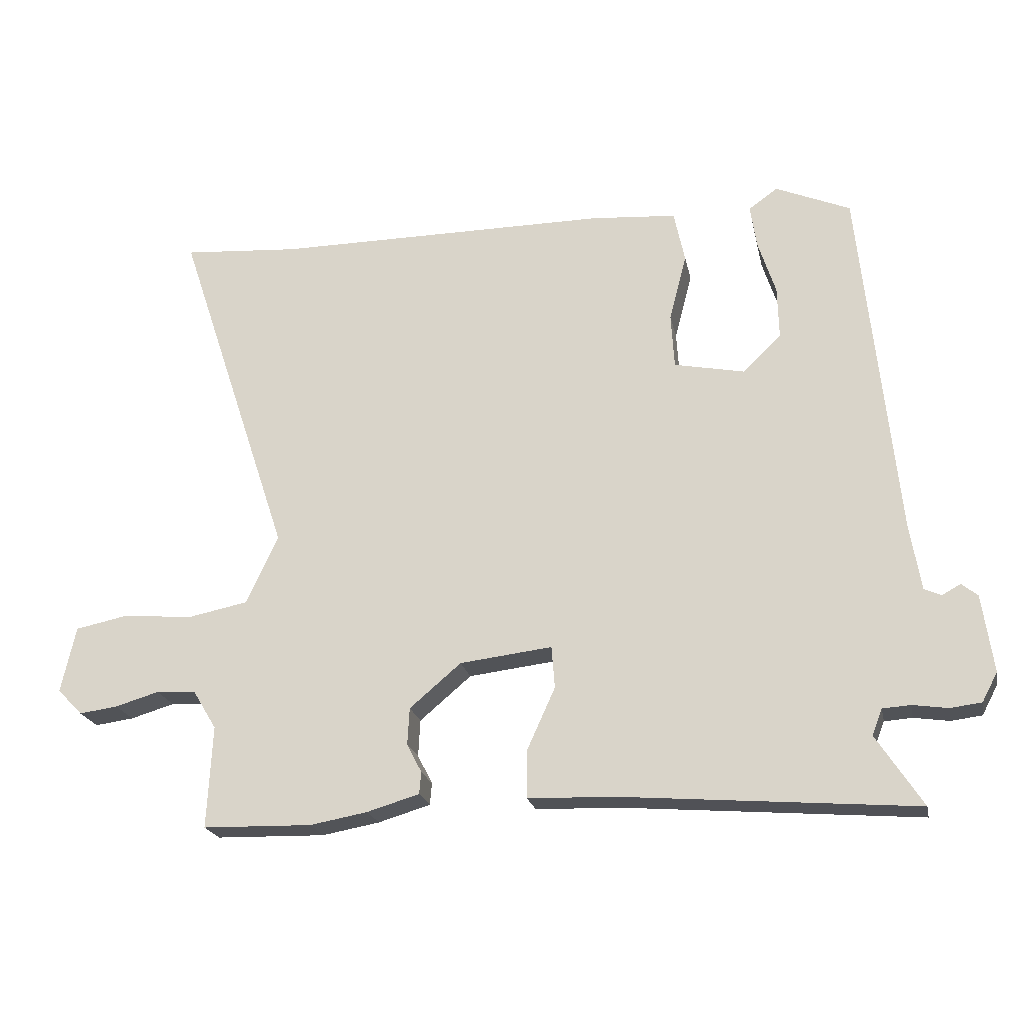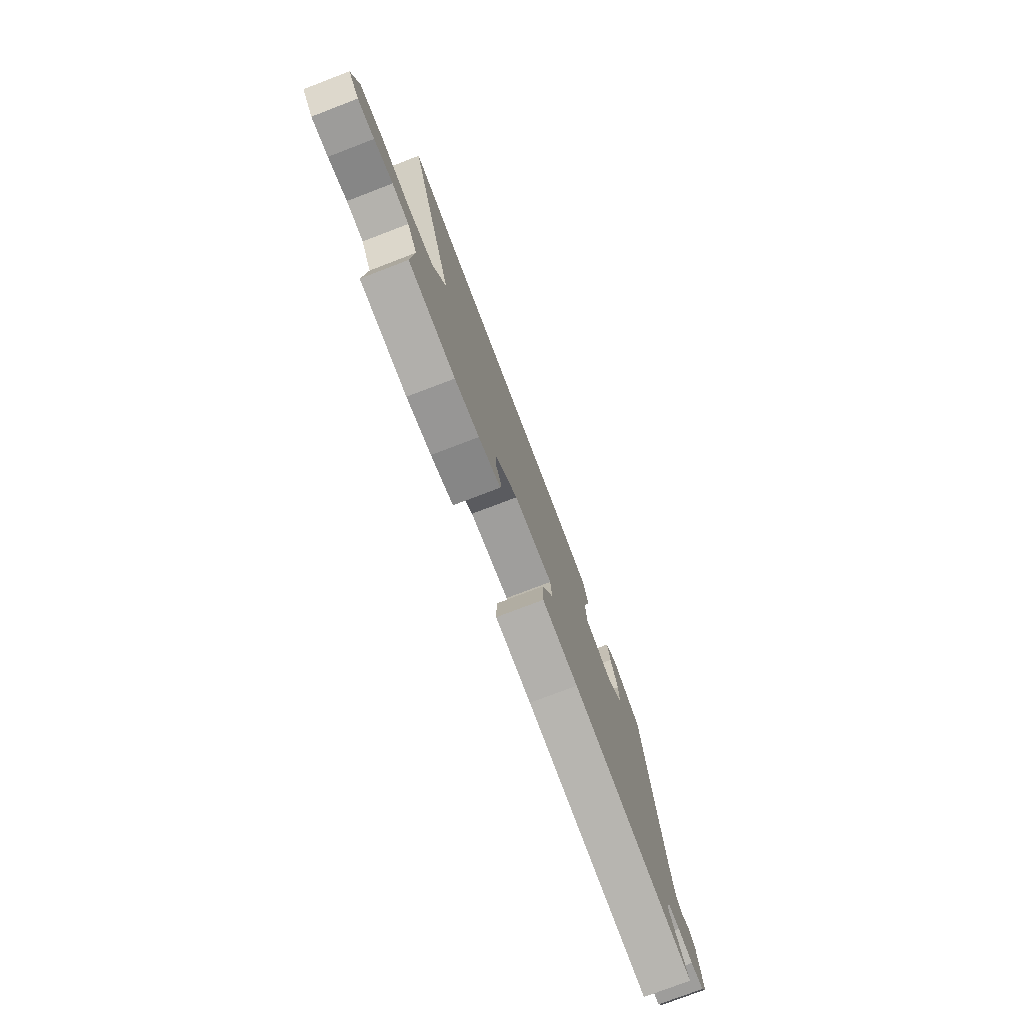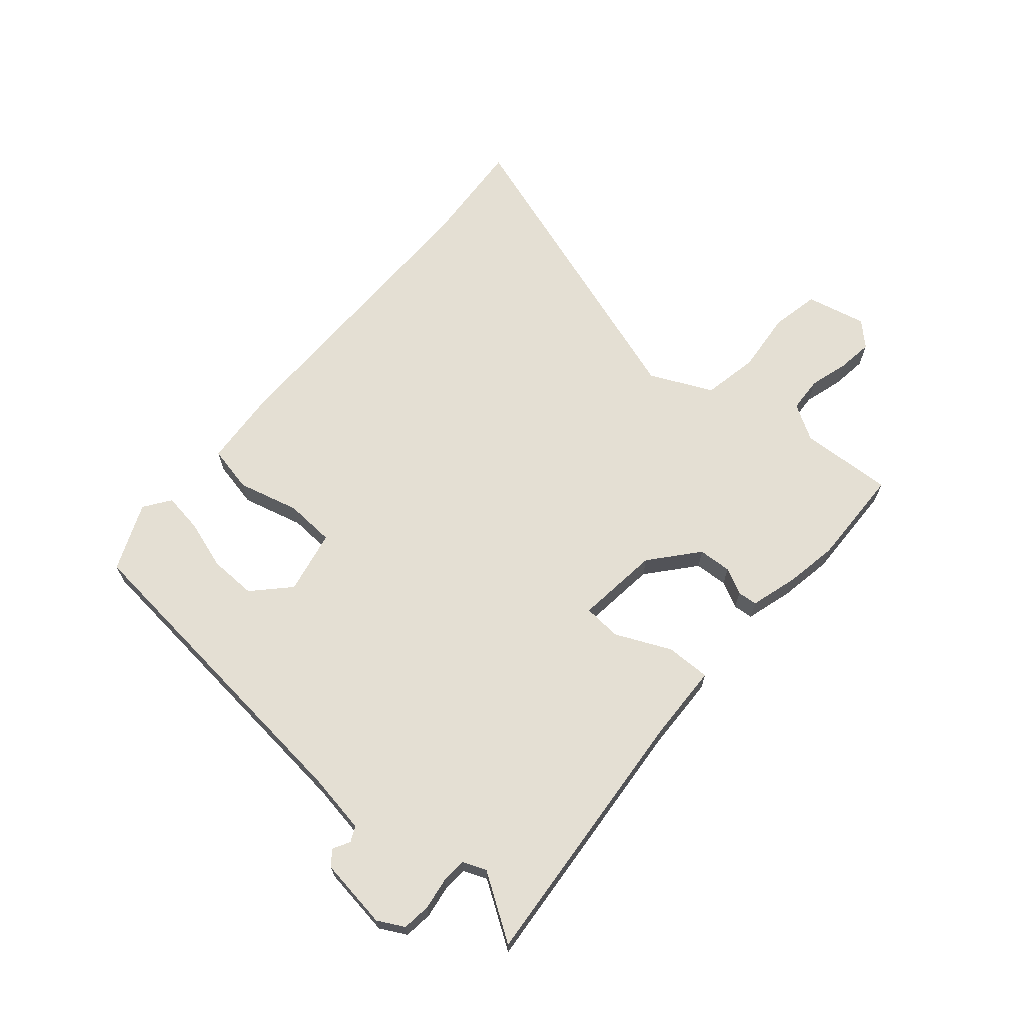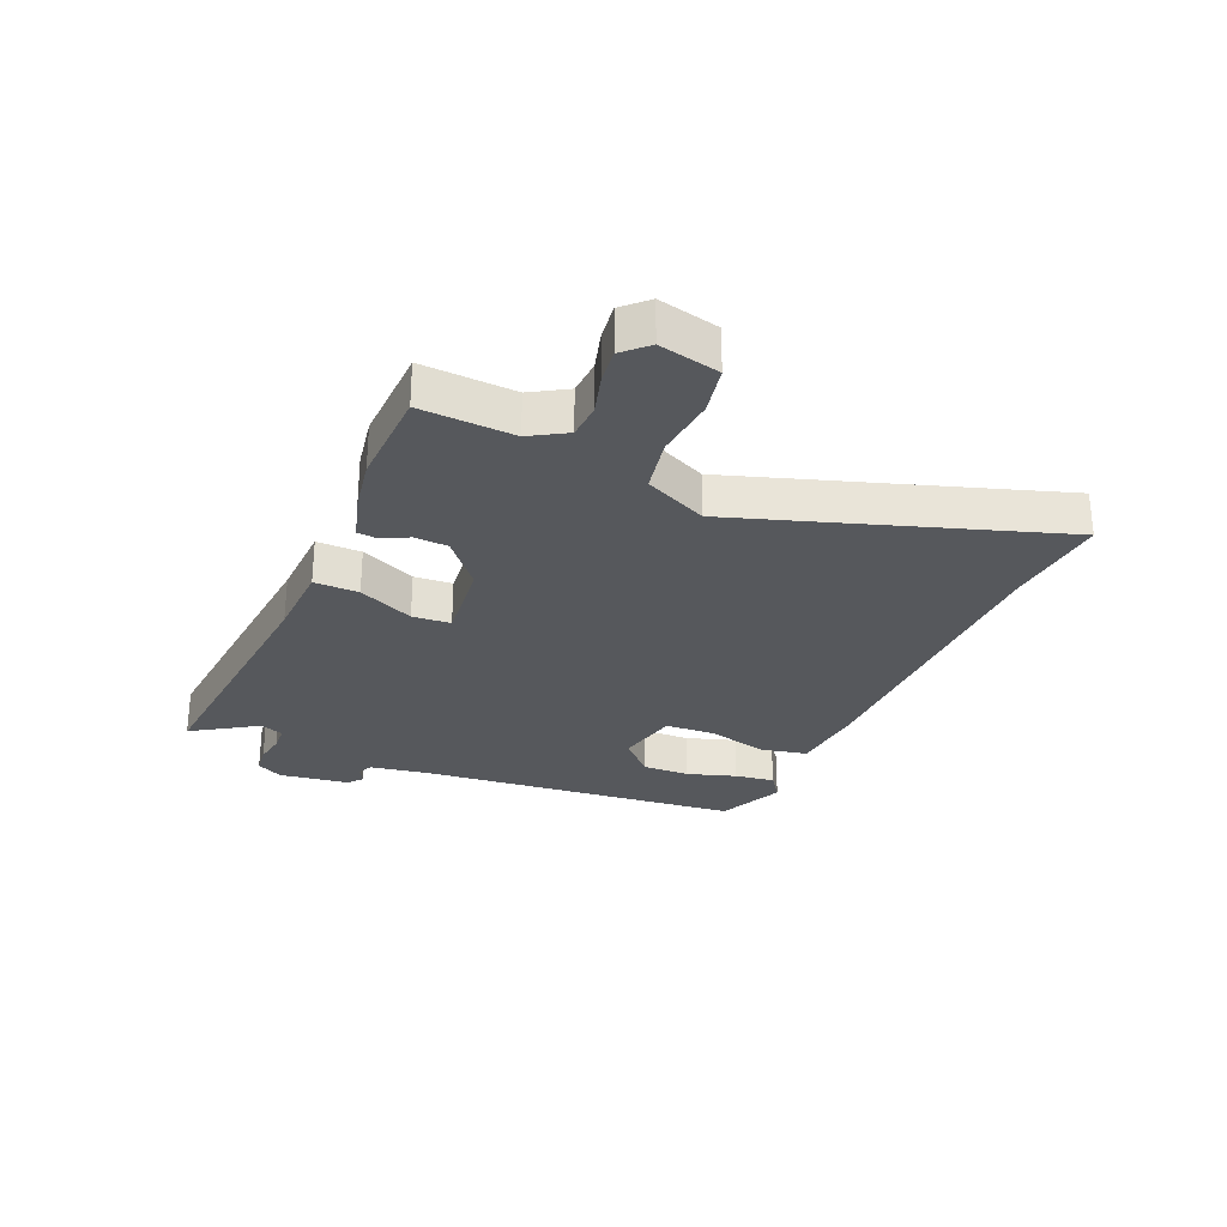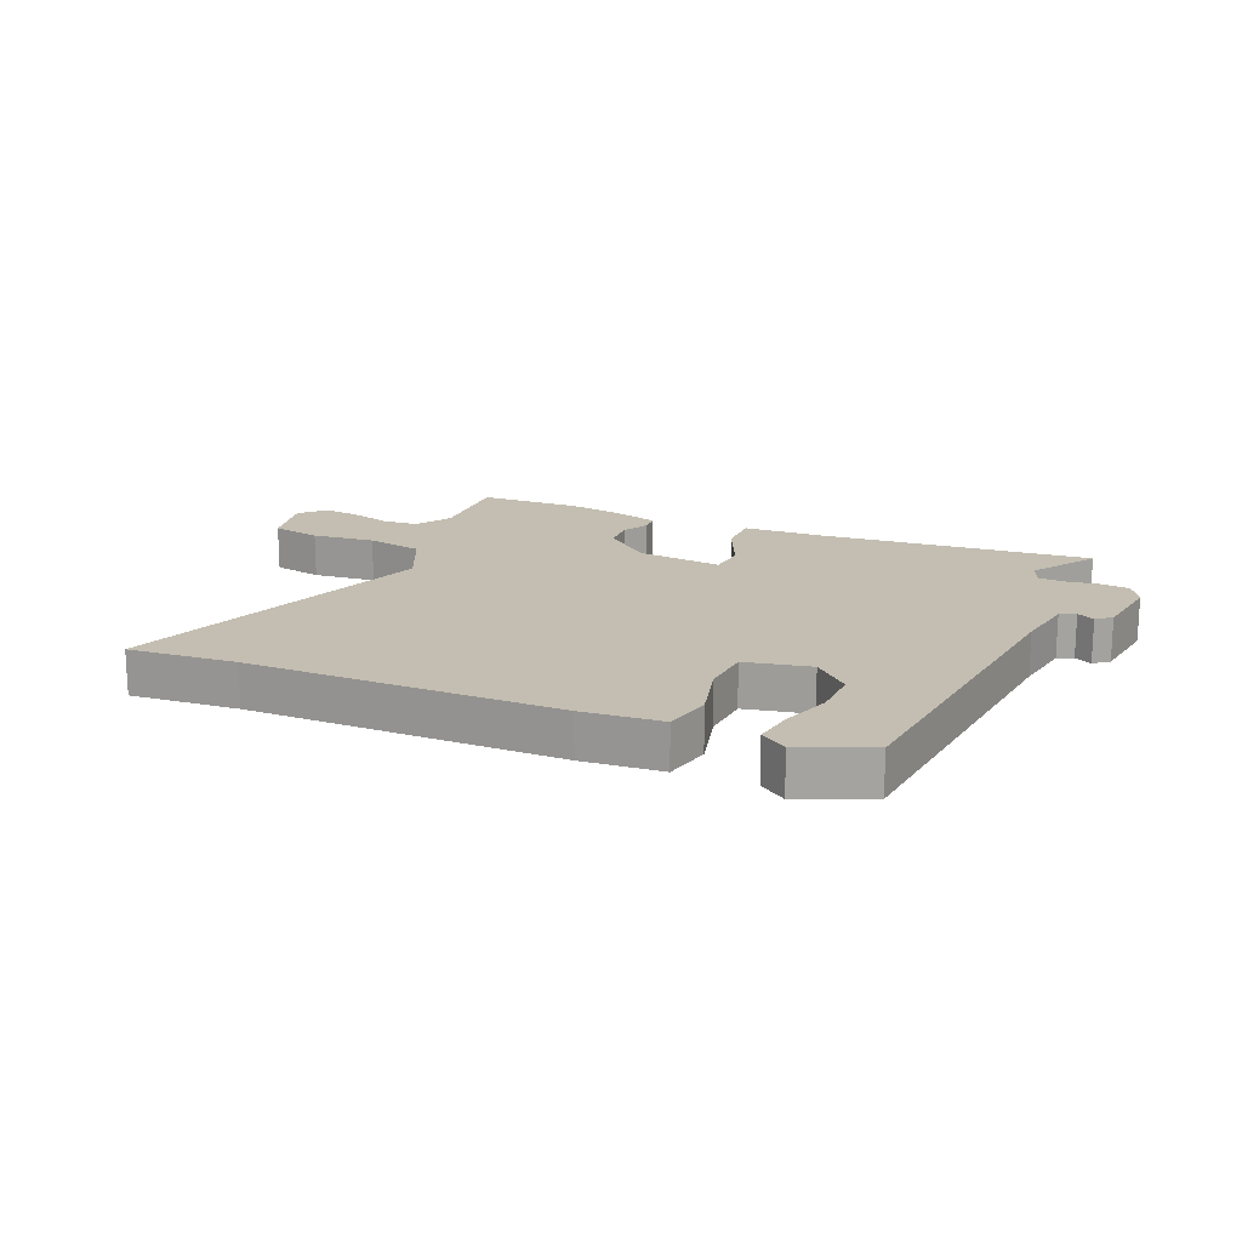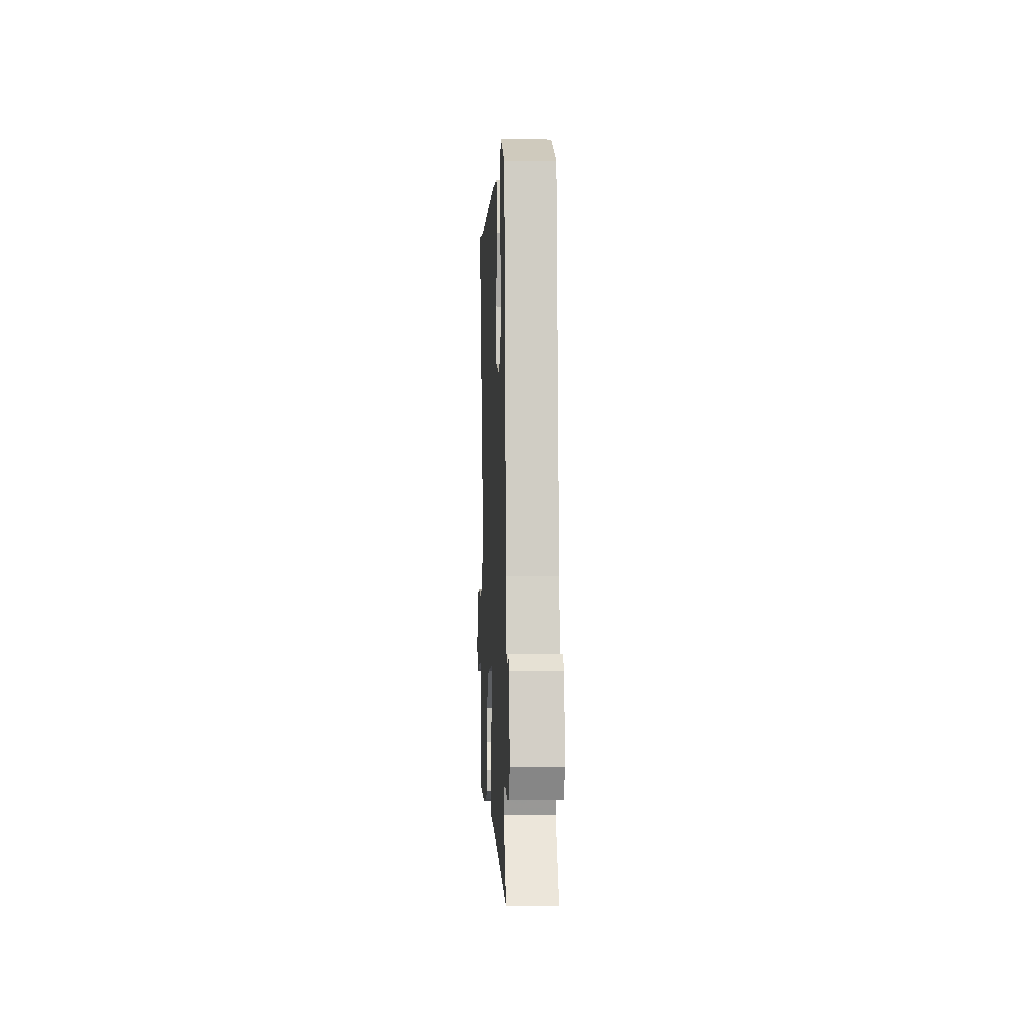
<metadata>
{"format":"obj","ext":"obj","renderer":"f3d","projection":"perspective","resolution":1024,"background":"white","views":[{"elev":-21.4,"azim":11.5,"up":"+Z"},{"elev":-77.1,"azim":-69.1,"up":"+Z"},{"elev":66.6,"azim":130.4,"up":"+Y"},{"elev":-28.1,"azim":-113.7,"up":"+Y"},{"elev":17.2,"azim":23.1,"up":"+Y"},{"elev":-0.1,"azim":87.5,"up":"+Z"}]}
</metadata>
<code>
v 0.489 0.07 0.47
v 0.545 0.07 -0.085
v 0.562 0.07 -0.187
v 0.588 0.07 -0.199
v 0.617 0.07 -0.183
v 0.642 0.07 -0.203
v 0.659 0.07 -0.323
v 0.635 0.07 -0.368
v 0.587 0.07 -0.374
v 0.532 0.07 -0.366
v 0.489 0.07 -0.369
v 0.473 0.07 -0.409
v 0.545 0.07 -0.519
v 0.087 0.07 -0.482
v -0.045 0.07 -0.478
v -0.044 0.07 -0.402
v -0.001 0.07 -0.307
v -0.006 0.07 -0.242
v -0.149 0.07 -0.259
v -0.229 0.07 -0.327
v -0.232 0.07 -0.384
v -0.209 0.07 -0.429
v -0.212 0.07 -0.463
v -0.293 0.07 -0.487
v -0.382 0.07 -0.503
v -0.552 0.07 -0.499
v -0.544 0.07 -0.34
v -0.581 0.07 -0.279
v -0.642 0.07 -0.276
v -0.71 0.07 -0.296
v -0.77 0.07 -0.304
v -0.809 0.07 -0.264
v -0.786 0.07 -0.161
v -0.703 0.07 -0.144
v -0.597 0.07 -0.154
v -0.502 0.07 -0.135
v -0.453 0.07 -0.028
v -0.631 0.07 0.509
v -0.45 0.07 0.496
v 0.07 0.07 0.498
v 0.203 0.07 0.488
v 0.22 0.07 0.408
v 0.193 0.07 0.303
v 0.198 0.07 0.218
v 0.307 0.07 0.196
v 0.367 0.07 0.254
v 0.365 0.07 0.335
v 0.338 0.07 0.419
v 0.328 0.07 0.487
v 0.373 0.07 0.519
v 0.489 0 0.47
v 0.545 0 -0.085
v 0.562 0 -0.187
v 0.588 0 -0.199
v 0.617 0 -0.183
v 0.642 0 -0.203
v 0.659 0 -0.323
v 0.635 0 -0.368
v 0.587 0 -0.374
v 0.532 0 -0.366
v 0.489 0 -0.369
v 0.473 0 -0.409
v 0.545 0 -0.519
v 0.087 0 -0.482
v -0.045 0 -0.478
v -0.044 0 -0.402
v -0.001 0 -0.307
v -0.006 0 -0.242
v -0.149 0 -0.259
v -0.229 0 -0.327
v -0.232 0 -0.384
v -0.209 0 -0.429
v -0.212 0 -0.463
v -0.293 0 -0.487
v -0.382 0 -0.503
v -0.552 0 -0.499
v -0.544 0 -0.34
v -0.581 0 -0.279
v -0.642 0 -0.276
v -0.71 0 -0.296
v -0.77 0 -0.304
v -0.809 0 -0.264
v -0.786 0 -0.161
v -0.703 0 -0.144
v -0.597 0 -0.154
v -0.502 0 -0.135
v -0.453 0 -0.028
v -0.631 0 0.509
v -0.45 0 0.496
v 0.07 0 0.498
v 0.203 0 0.488
v 0.22 0 0.408
v 0.193 0 0.303
v 0.198 0 0.218
v 0.307 0 0.196
v 0.367 0 0.254
v 0.365 0 0.335
v 0.338 0 0.419
v 0.328 0 0.487
v 0.373 0 0.519
f 50 1 2
f 49 50 2
f 48 49 2
f 47 48 2
f 46 47 2 3
f 45 46 3
f 44 45 3
f 41 42 43
f 40 41 43
f 39 40 43
f 39 43 44
f 38 39 44
f 37 38 44
f 36 37 44 3
f 33 34 35
f 32 33 35
f 31 32 35
f 30 31 35
f 29 30 35
f 36 3 4
f 35 36 4
f 29 35 4
f 28 29 4
f 25 26 27
f 24 25 27
f 23 24 27
f 22 23 27
f 21 22 27
f 20 21 27 28
f 19 20 28
f 18 19 28
f 14 15 16 17
f 14 17 18
f 13 14 18
f 12 13 18
f 11 12 18
f 10 11 18
f 8 9 10
f 7 8 10
f 6 7 10
f 5 6 10
f 4 5 10
f 4 10 18
f 4 18 28
f 52 51 100
f 52 100 99
f 52 99 98
f 52 98 97
f 53 52 97 96
f 53 96 95
f 53 95 94
f 93 92 91
f 93 91 90
f 93 90 89
f 94 93 89
f 94 89 88
f 94 88 87
f 53 94 87 86
f 85 84 83
f 85 83 82
f 85 82 81
f 85 81 80
f 85 80 79
f 54 53 86
f 54 86 85
f 54 85 79
f 54 79 78
f 77 76 75
f 77 75 74
f 77 74 73
f 77 73 72
f 77 72 71
f 78 77 71 70
f 78 70 69
f 78 69 68
f 67 66 65 64
f 68 67 64
f 68 64 63
f 68 63 62
f 68 62 61
f 68 61 60
f 60 59 58
f 60 58 57
f 60 57 56
f 60 56 55
f 60 55 54
f 68 60 54
f 78 68 54
f 1 51 52 2
f 2 52 53 3
f 3 53 54 4
f 4 54 55 5
f 5 55 56 6
f 6 56 57 7
f 7 57 58 8
f 8 58 59 9
f 9 59 60 10
f 10 60 61 11
f 11 61 62 12
f 12 62 63 13
f 13 63 64 14
f 14 64 65 15
f 15 65 66 16
f 16 66 67 17
f 17 67 68 18
f 18 68 69 19
f 19 69 70 20
f 20 70 71 21
f 21 71 72 22
f 22 72 73 23
f 23 73 74 24
f 24 74 75 25
f 25 75 76 26
f 26 76 77 27
f 27 77 78 28
f 28 78 79 29
f 29 79 80 30
f 30 80 81 31
f 31 81 82 32
f 32 82 83 33
f 33 83 84 34
f 34 84 85 35
f 35 85 86 36
f 36 86 87 37
f 37 87 88 38
f 38 88 89 39
f 39 89 90 40
f 40 90 91 41
f 41 91 92 42
f 42 92 93 43
f 43 93 94 44
f 44 94 95 45
f 45 95 96 46
f 46 96 97 47
f 47 97 98 48
f 48 98 99 49
f 49 99 100 50
f 50 100 51 1

</code>
